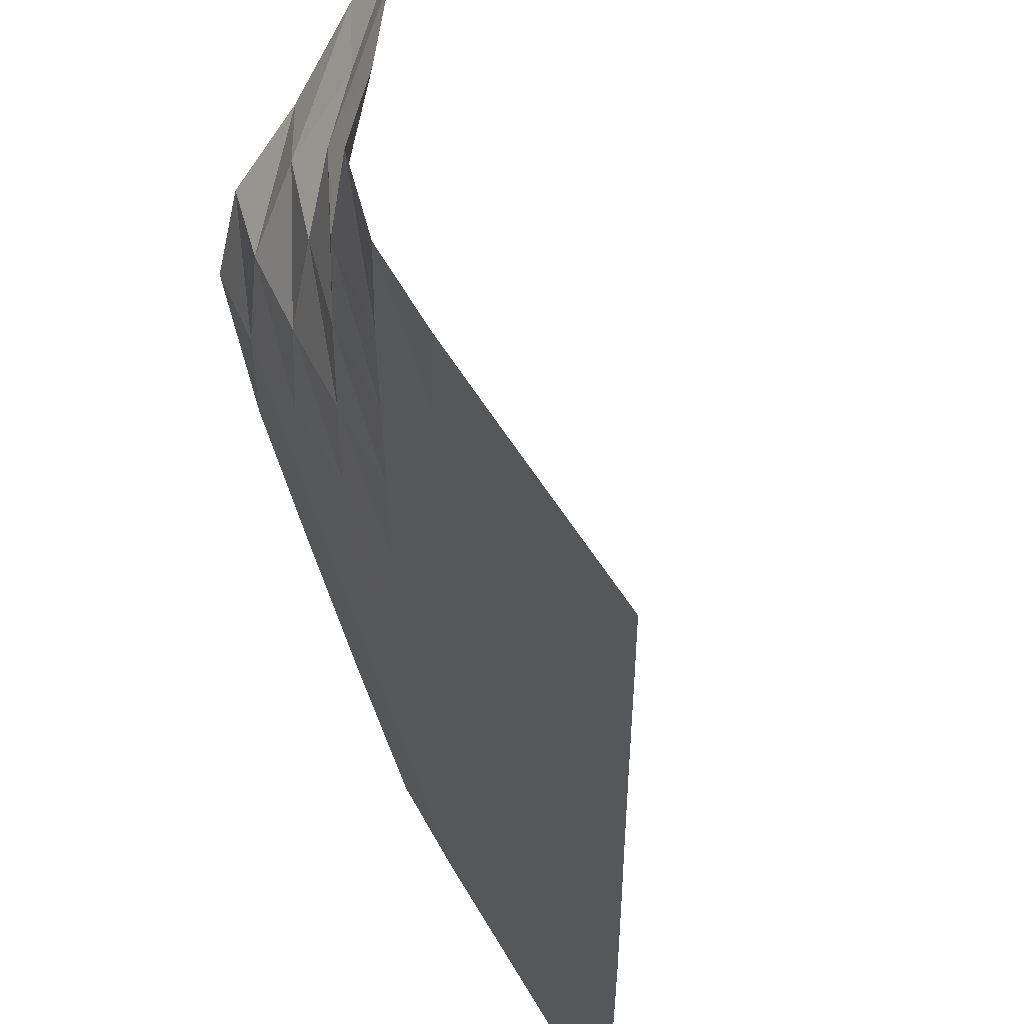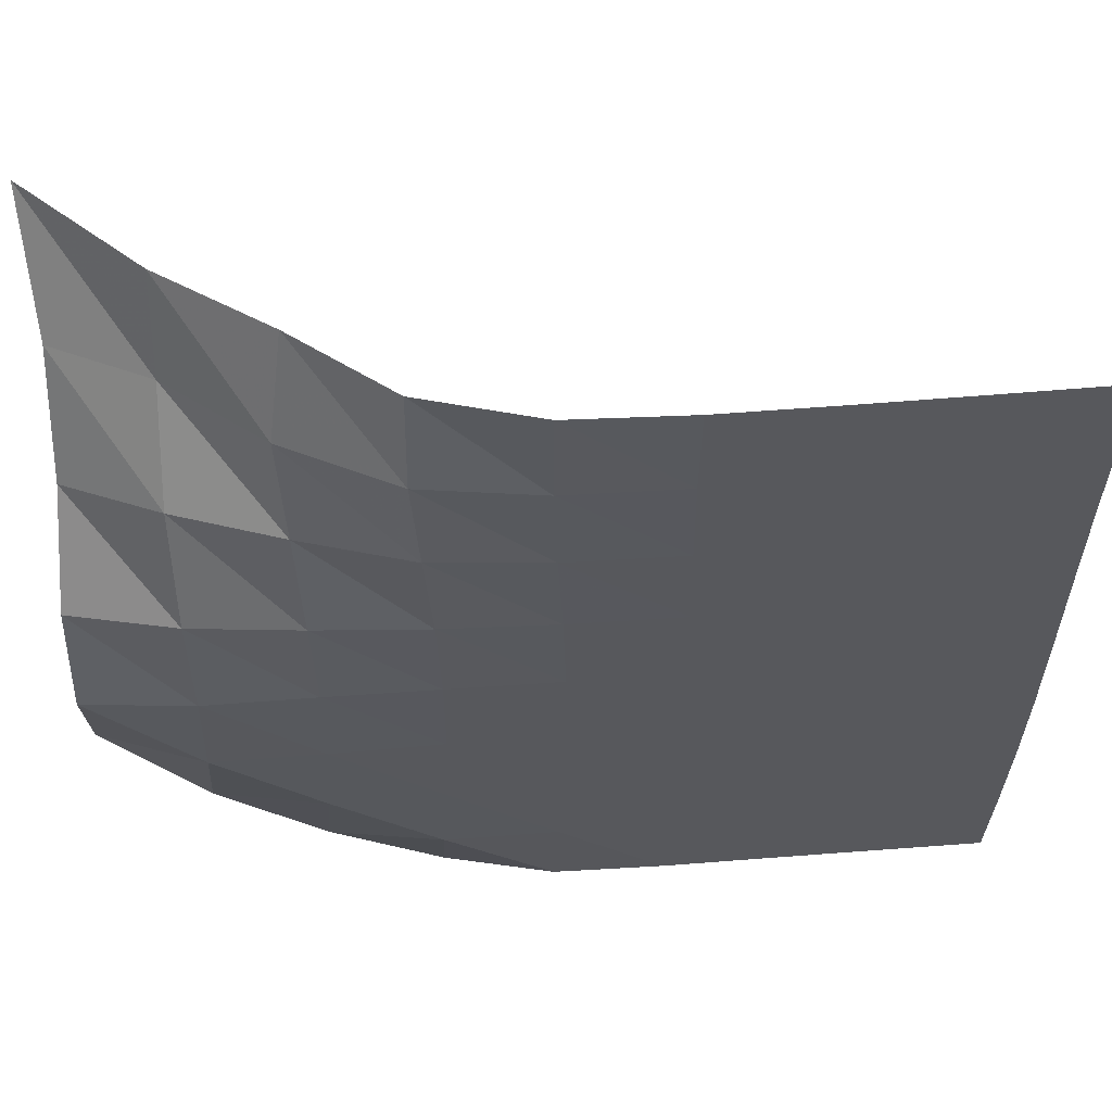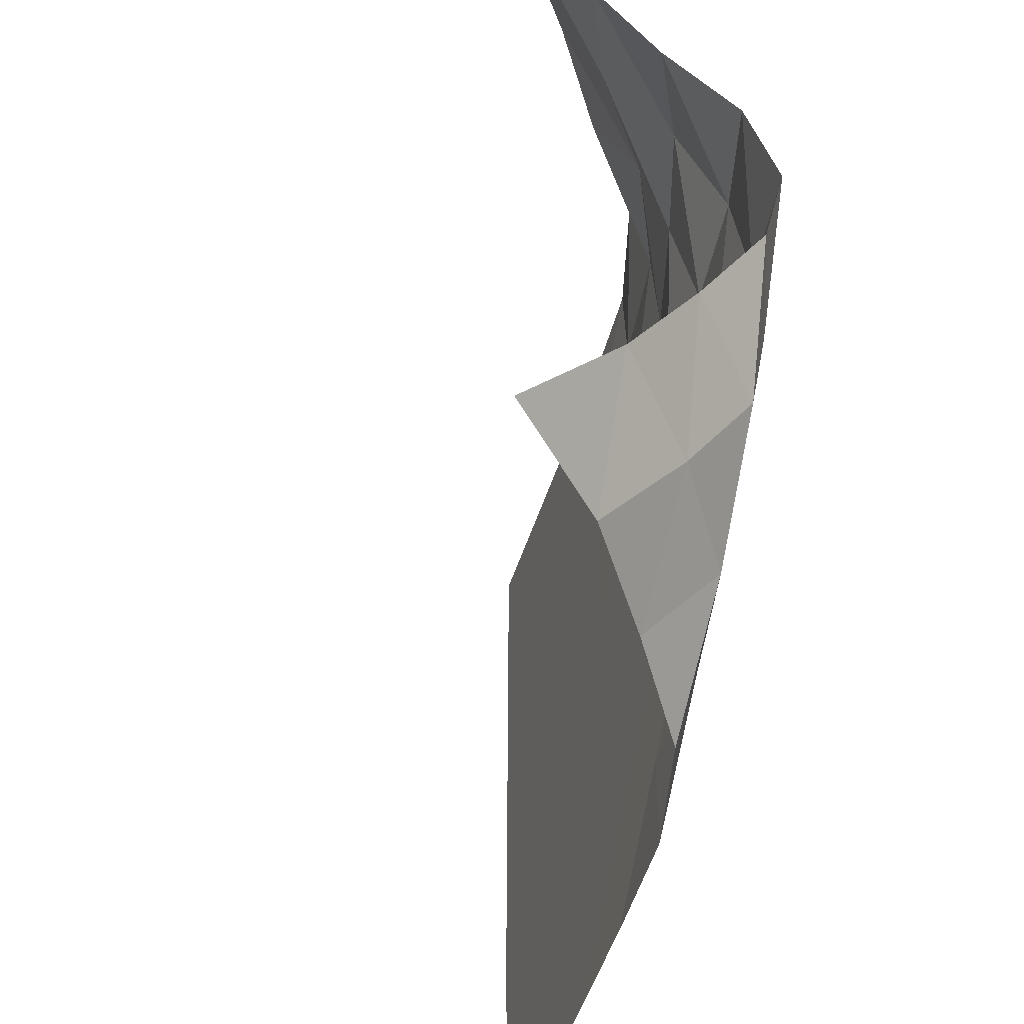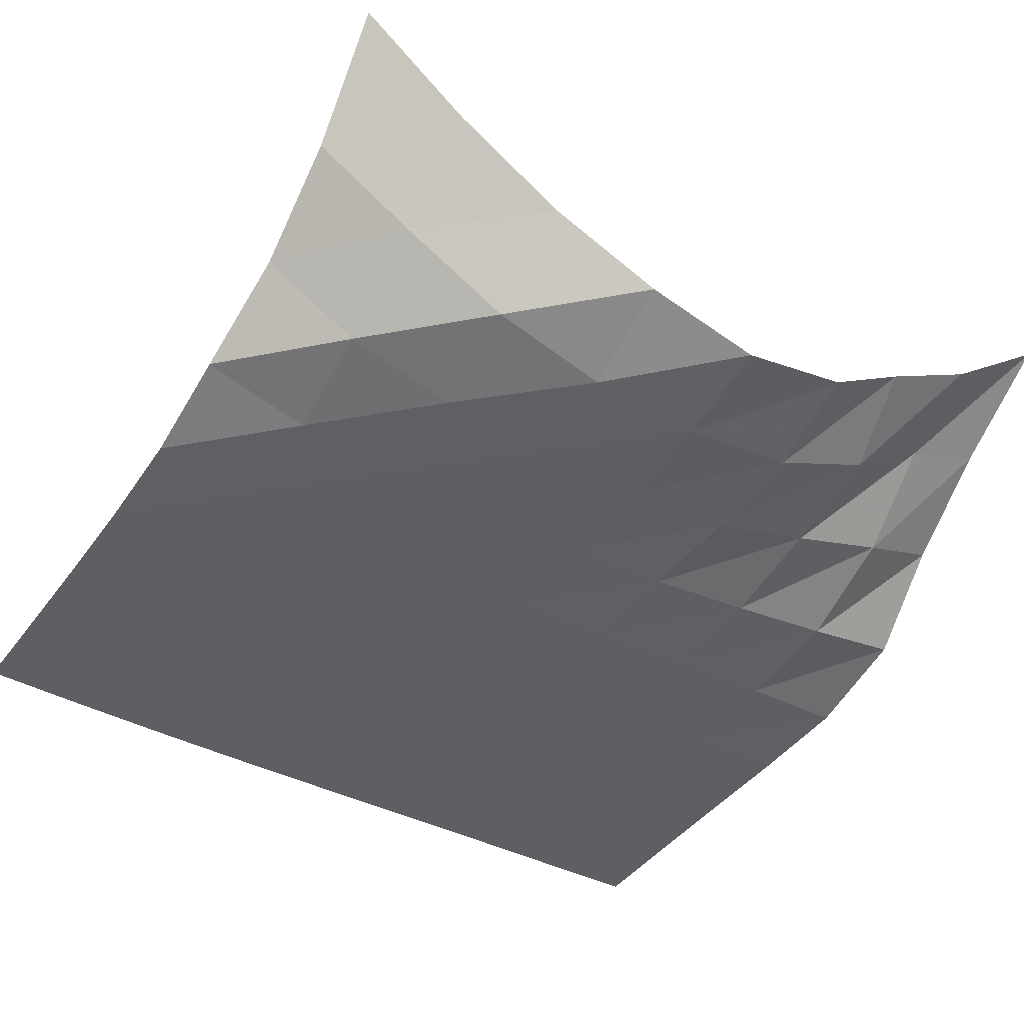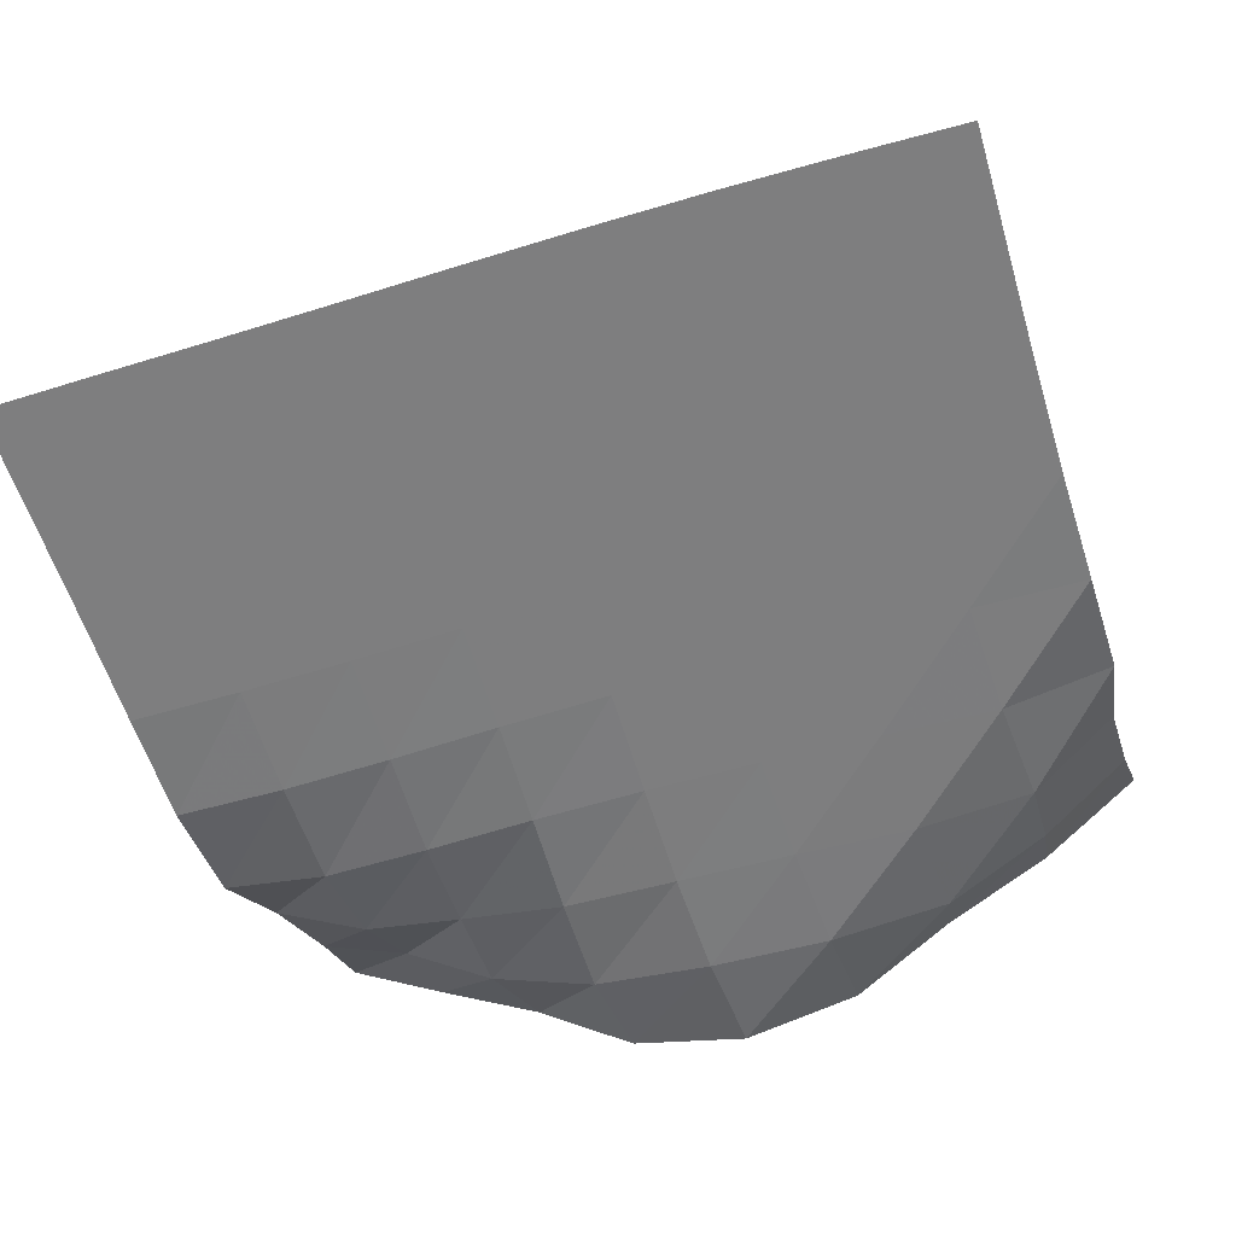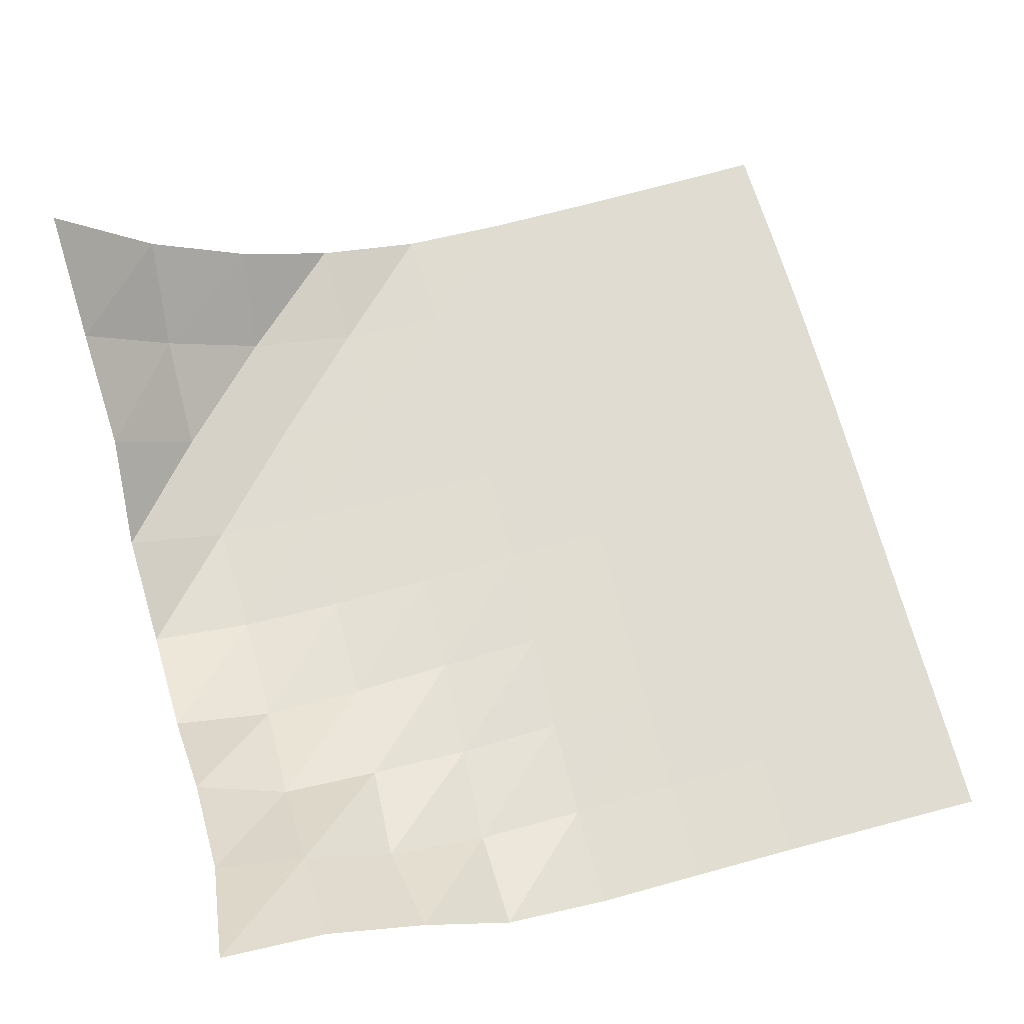
<metadata>
{"format":"obj","ext":"obj","renderer":"f3d","projection":"perspective","resolution":1024,"background":"white","views":[{"elev":51.9,"azim":60.9,"up":"+Z"},{"elev":60.6,"azim":-4.6,"up":"+Z"},{"elev":-52.6,"azim":-107.6,"up":"+Z"},{"elev":-41.3,"azim":-122.6,"up":"+Y"},{"elev":-59.5,"azim":107.1,"up":"+Y"},{"elev":69.0,"azim":-15.4,"up":"+Y"}]}
</metadata>
<code>
v -1 0 -1
v -1.005 -0.2116 -0.7519
v -1.004 -0.3682 -0.4994
v -1.032 -0.5134 -0.2607
v -1.03 -0.5735 0.006599
v -1.02 -0.5093 0.2725
v -0.9931 -0.3463 0.4981
v -0.9808 -0.1937 0.748
v -1 0 1
v -0.7759 -0.227 -0.9842
v -0.8024 -0.4011 -0.7664
v -0.8116 -0.5485 -0.5255
v -0.7932 -0.6015 -0.2532
v -0.7823 -0.6037 0.0208
v -0.782 -0.5693 0.2924
v -0.7829 -0.4548 0.5422
v -0.7691 -0.2957 0.7584
v -0.7592 -0.1989 0.9738
v -0.5398 -0.3912 -0.9772
v -0.5717 -0.5539 -0.7696
v -0.5545 -0.6027 -0.5066
v -0.5392 -0.6084 -0.2393
v -0.5336 -0.6068 0.02637
v -0.5381 -0.5905 0.2877
v -0.5486 -0.527 0.5349
v -0.5604 -0.459 0.7709
v -0.5232 -0.3592 0.9871
v -0.314 -0.5411 -1
v -0.3087 -0.6035 -0.7516
v -0.2947 -0.6086 -0.4926
v -0.2851 -0.6088 -0.2329
v -0.2833 -0.6081 0.02465
v -0.2896 -0.6025 0.2778
v -0.3042 -0.5913 0.5257
v -0.3175 -0.5733 0.7676
v -0.3107 -0.53 1.008
v -0.0569 -0.6008 -0.9945
v -0.04707 -0.6086 -0.7415
v -0.03724 -0.6088 -0.4867
v -0.03127 -0.6088 -0.2321
v -0.03159 -0.6087 0.02065
v -0.0384 -0.6081 0.2706
v -0.04891 -0.607 0.5171
v -0.05584 -0.6049 0.7618
v -0.05478 -0.5995 1.008
v 0.2022 -0.6084 -0.9895
v 0.211 -0.6088 -0.7378
v 0.2184 -0.6088 -0.4856
v 0.2221 -0.6088 -0.2338
v 0.2204 -0.6088 0.01663
v 0.2143 -0.6088 0.2651
v 0.2072 -0.6087 0.5119
v 0.2036 -0.6086 0.7585
v 0.204 -0.6084 1.006
v 0.4586 -0.6088 -0.9889
v 0.4665 -0.6088 -0.7378
v 0.4724 -0.6088 -0.4867
v 0.4746 -0.6088 -0.236
v 0.4723 -0.6088 0.01353
v 0.4671 -0.6088 0.2619
v 0.4622 -0.6088 0.5096
v 0.4598 -0.6088 0.7575
v 0.4589 -0.6088 1.006
v 0.7126 -0.6088 -0.9903
v 0.72 -0.6088 -0.7393
v 0.725 -0.6088 -0.4883
v 0.726 -0.6088 -0.2378
v 0.7235 -0.6088 0.01199
v 0.7191 -0.6088 0.261
v 0.7154 -0.6088 0.5097
v 0.7134 -0.6088 0.7588
v 0.7113 -0.6088 1.008
v 0.9646 -0.6088 -0.9926
v 0.9716 -0.6088 -0.7414
v 0.9758 -0.6088 -0.4896
v 0.9762 -0.6088 -0.238
v 0.9735 -0.6088 0.01259
v 0.9697 -0.6088 0.2622
v 0.9666 -0.6088 0.5115
v 0.9646 -0.6088 0.761
v 0.9618 -0.6088 1.011
f 1 10 2
f 2 10 11
f 2 11 3
f 3 11 12
f 3 12 4
f 4 12 13
f 4 13 5
f 5 13 14
f 5 14 6
f 6 14 15
f 6 15 7
f 7 15 16
f 7 16 8
f 8 16 17
f 8 17 9
f 9 17 18
f 10 19 11
f 11 19 20
f 11 20 12
f 12 20 21
f 12 21 13
f 13 21 22
f 13 22 14
f 14 22 23
f 14 23 15
f 15 23 24
f 15 24 16
f 16 24 25
f 16 25 17
f 17 25 26
f 17 26 18
f 18 26 27
f 19 28 20
f 20 28 29
f 20 29 21
f 21 29 30
f 21 30 22
f 22 30 31
f 22 31 23
f 23 31 32
f 23 32 24
f 24 32 33
f 24 33 25
f 25 33 34
f 25 34 26
f 26 34 35
f 26 35 27
f 27 35 36
f 28 37 29
f 29 37 38
f 29 38 30
f 30 38 39
f 30 39 31
f 31 39 40
f 31 40 32
f 32 40 41
f 32 41 33
f 33 41 42
f 33 42 34
f 34 42 43
f 34 43 35
f 35 43 44
f 35 44 36
f 36 44 45
f 37 46 38
f 38 46 47
f 38 47 39
f 39 47 48
f 39 48 40
f 40 48 49
f 40 49 41
f 41 49 50
f 41 50 42
f 42 50 51
f 42 51 43
f 43 51 52
f 43 52 44
f 44 52 53
f 44 53 45
f 45 53 54
f 46 55 47
f 47 55 56
f 47 56 48
f 48 56 57
f 48 57 49
f 49 57 58
f 49 58 50
f 50 58 59
f 50 59 51
f 51 59 60
f 51 60 52
f 52 60 61
f 52 61 53
f 53 61 62
f 53 62 54
f 54 62 63
f 55 64 56
f 56 64 65
f 56 65 57
f 57 65 66
f 57 66 58
f 58 66 67
f 58 67 59
f 59 67 68
f 59 68 60
f 60 68 69
f 60 69 61
f 61 69 70
f 61 70 62
f 62 70 71
f 62 71 63
f 63 71 72
f 64 73 65
f 65 73 74
f 65 74 66
f 66 74 75
f 66 75 67
f 67 75 76
f 67 76 68
f 68 76 77
f 68 77 69
f 69 77 78
f 69 78 70
f 70 78 79
f 70 79 71
f 71 79 80
f 71 80 72
f 72 80 81

</code>
